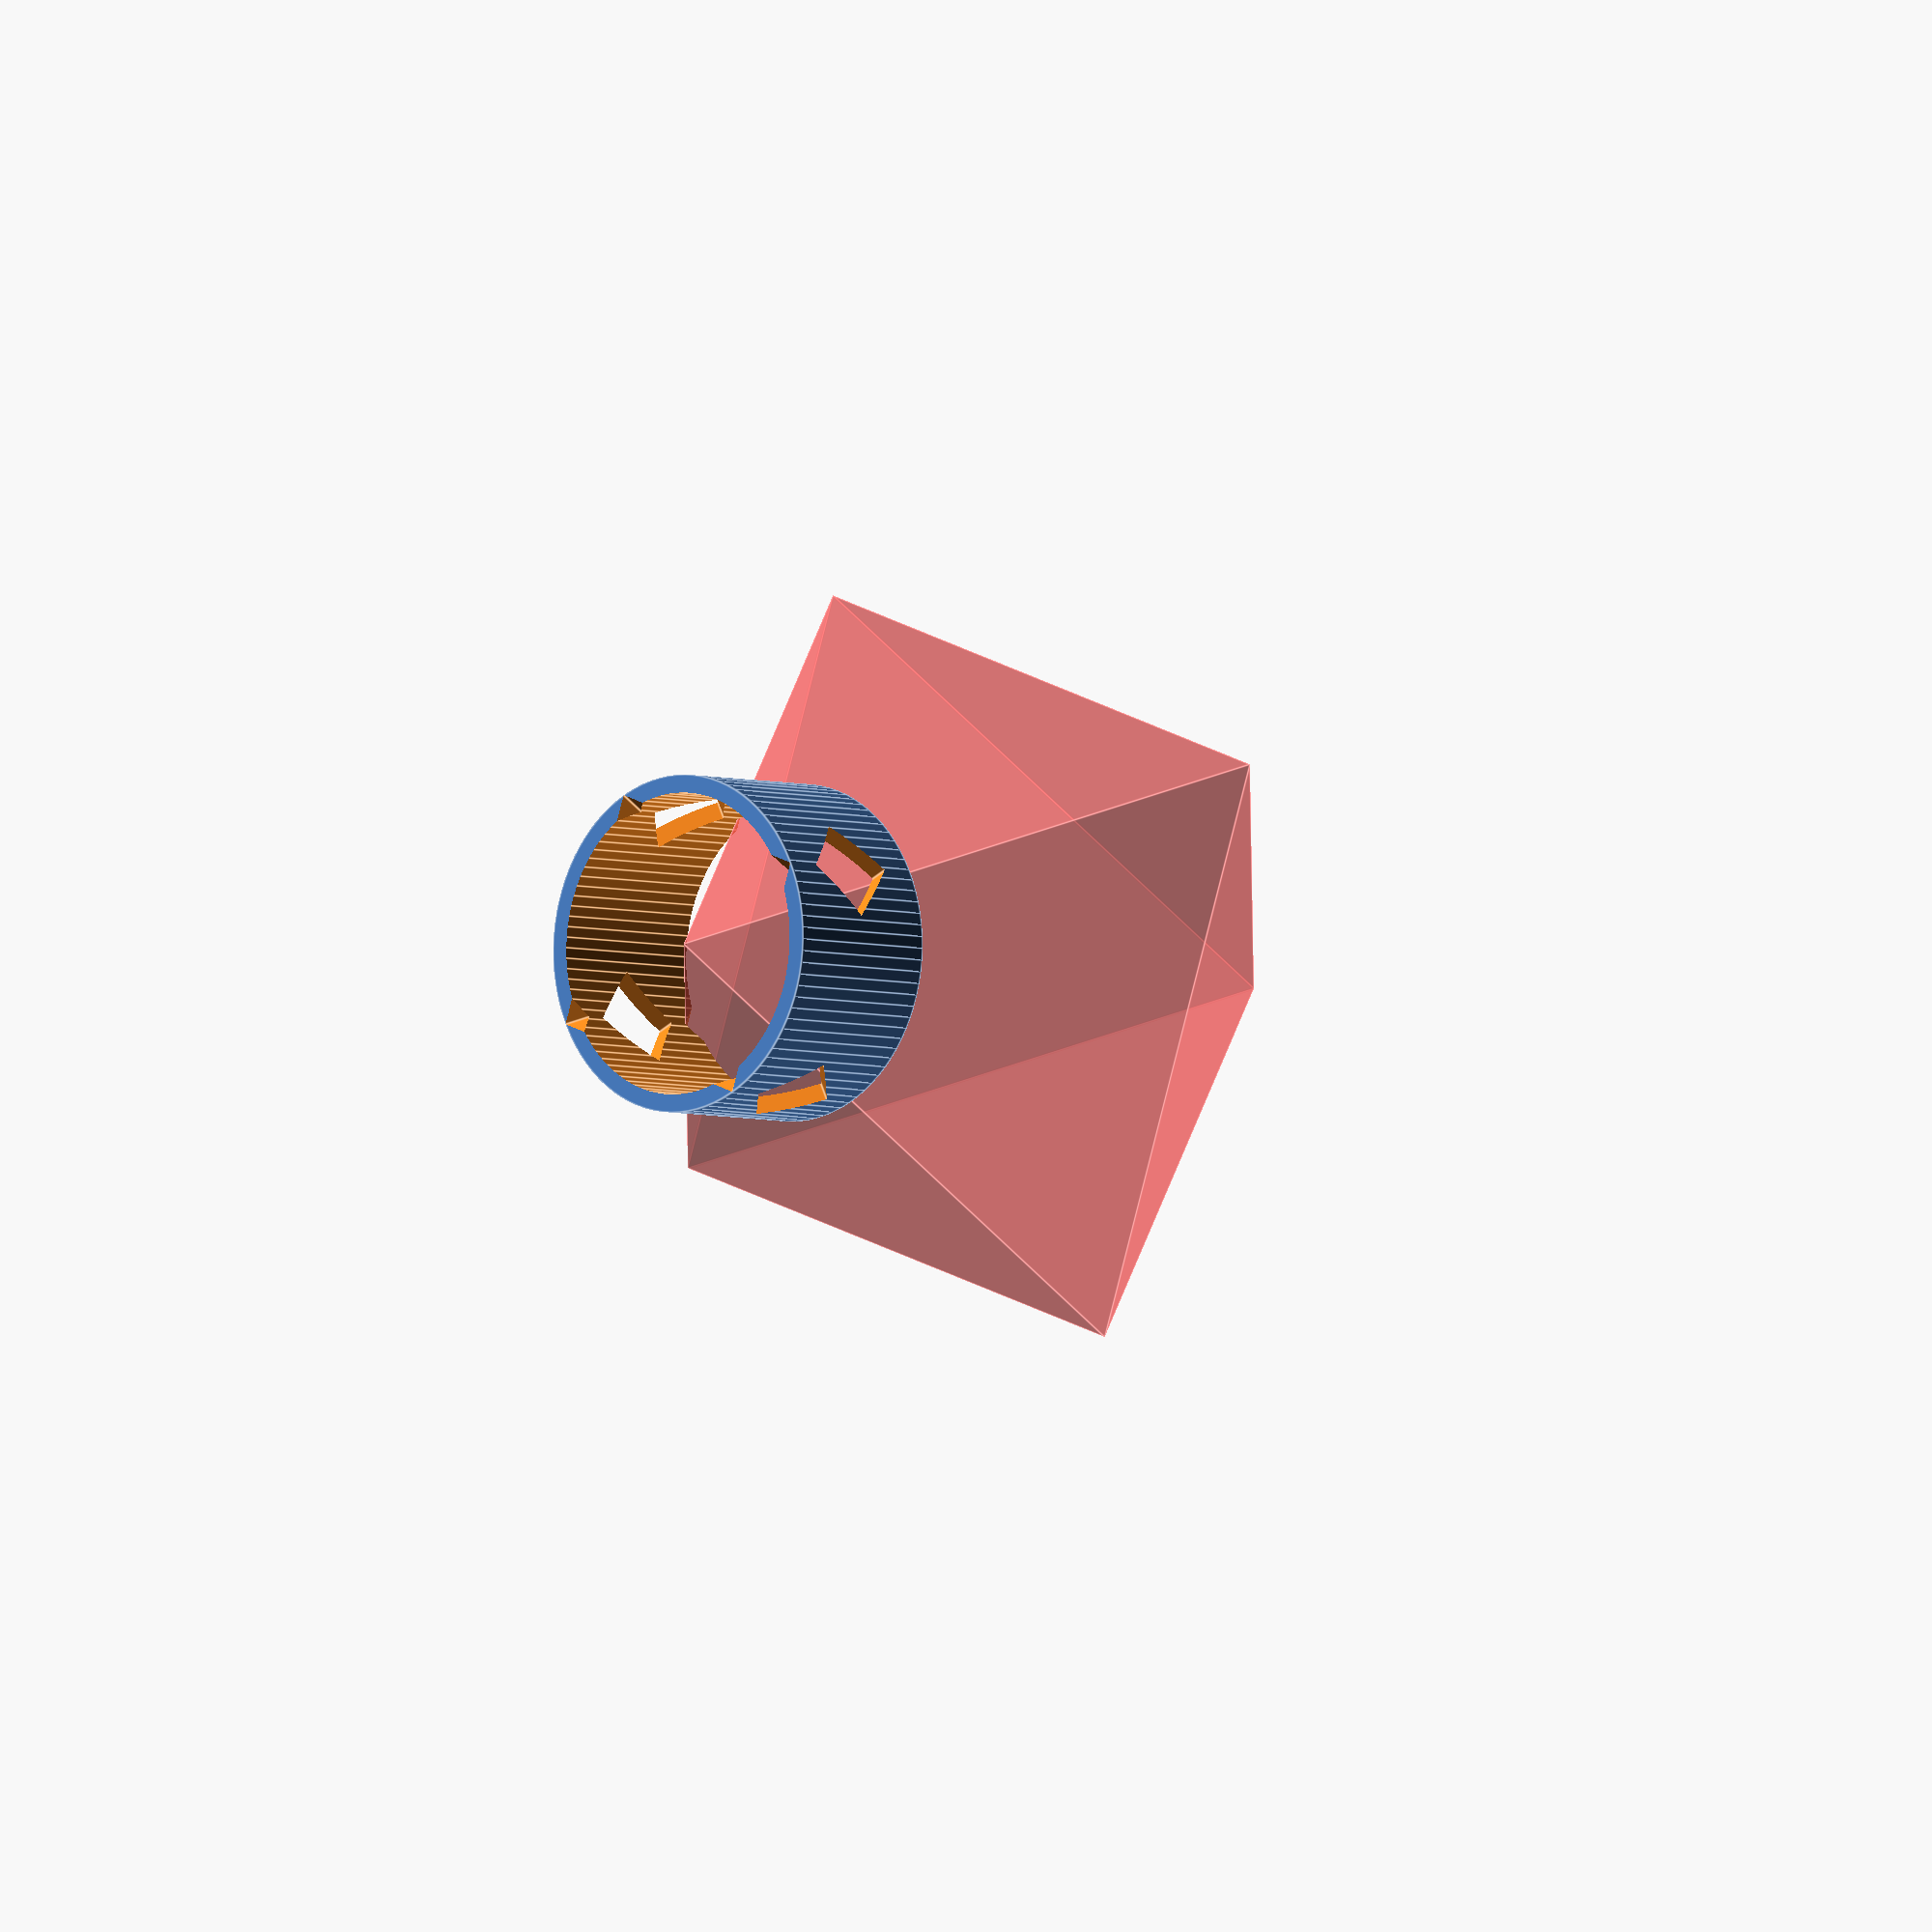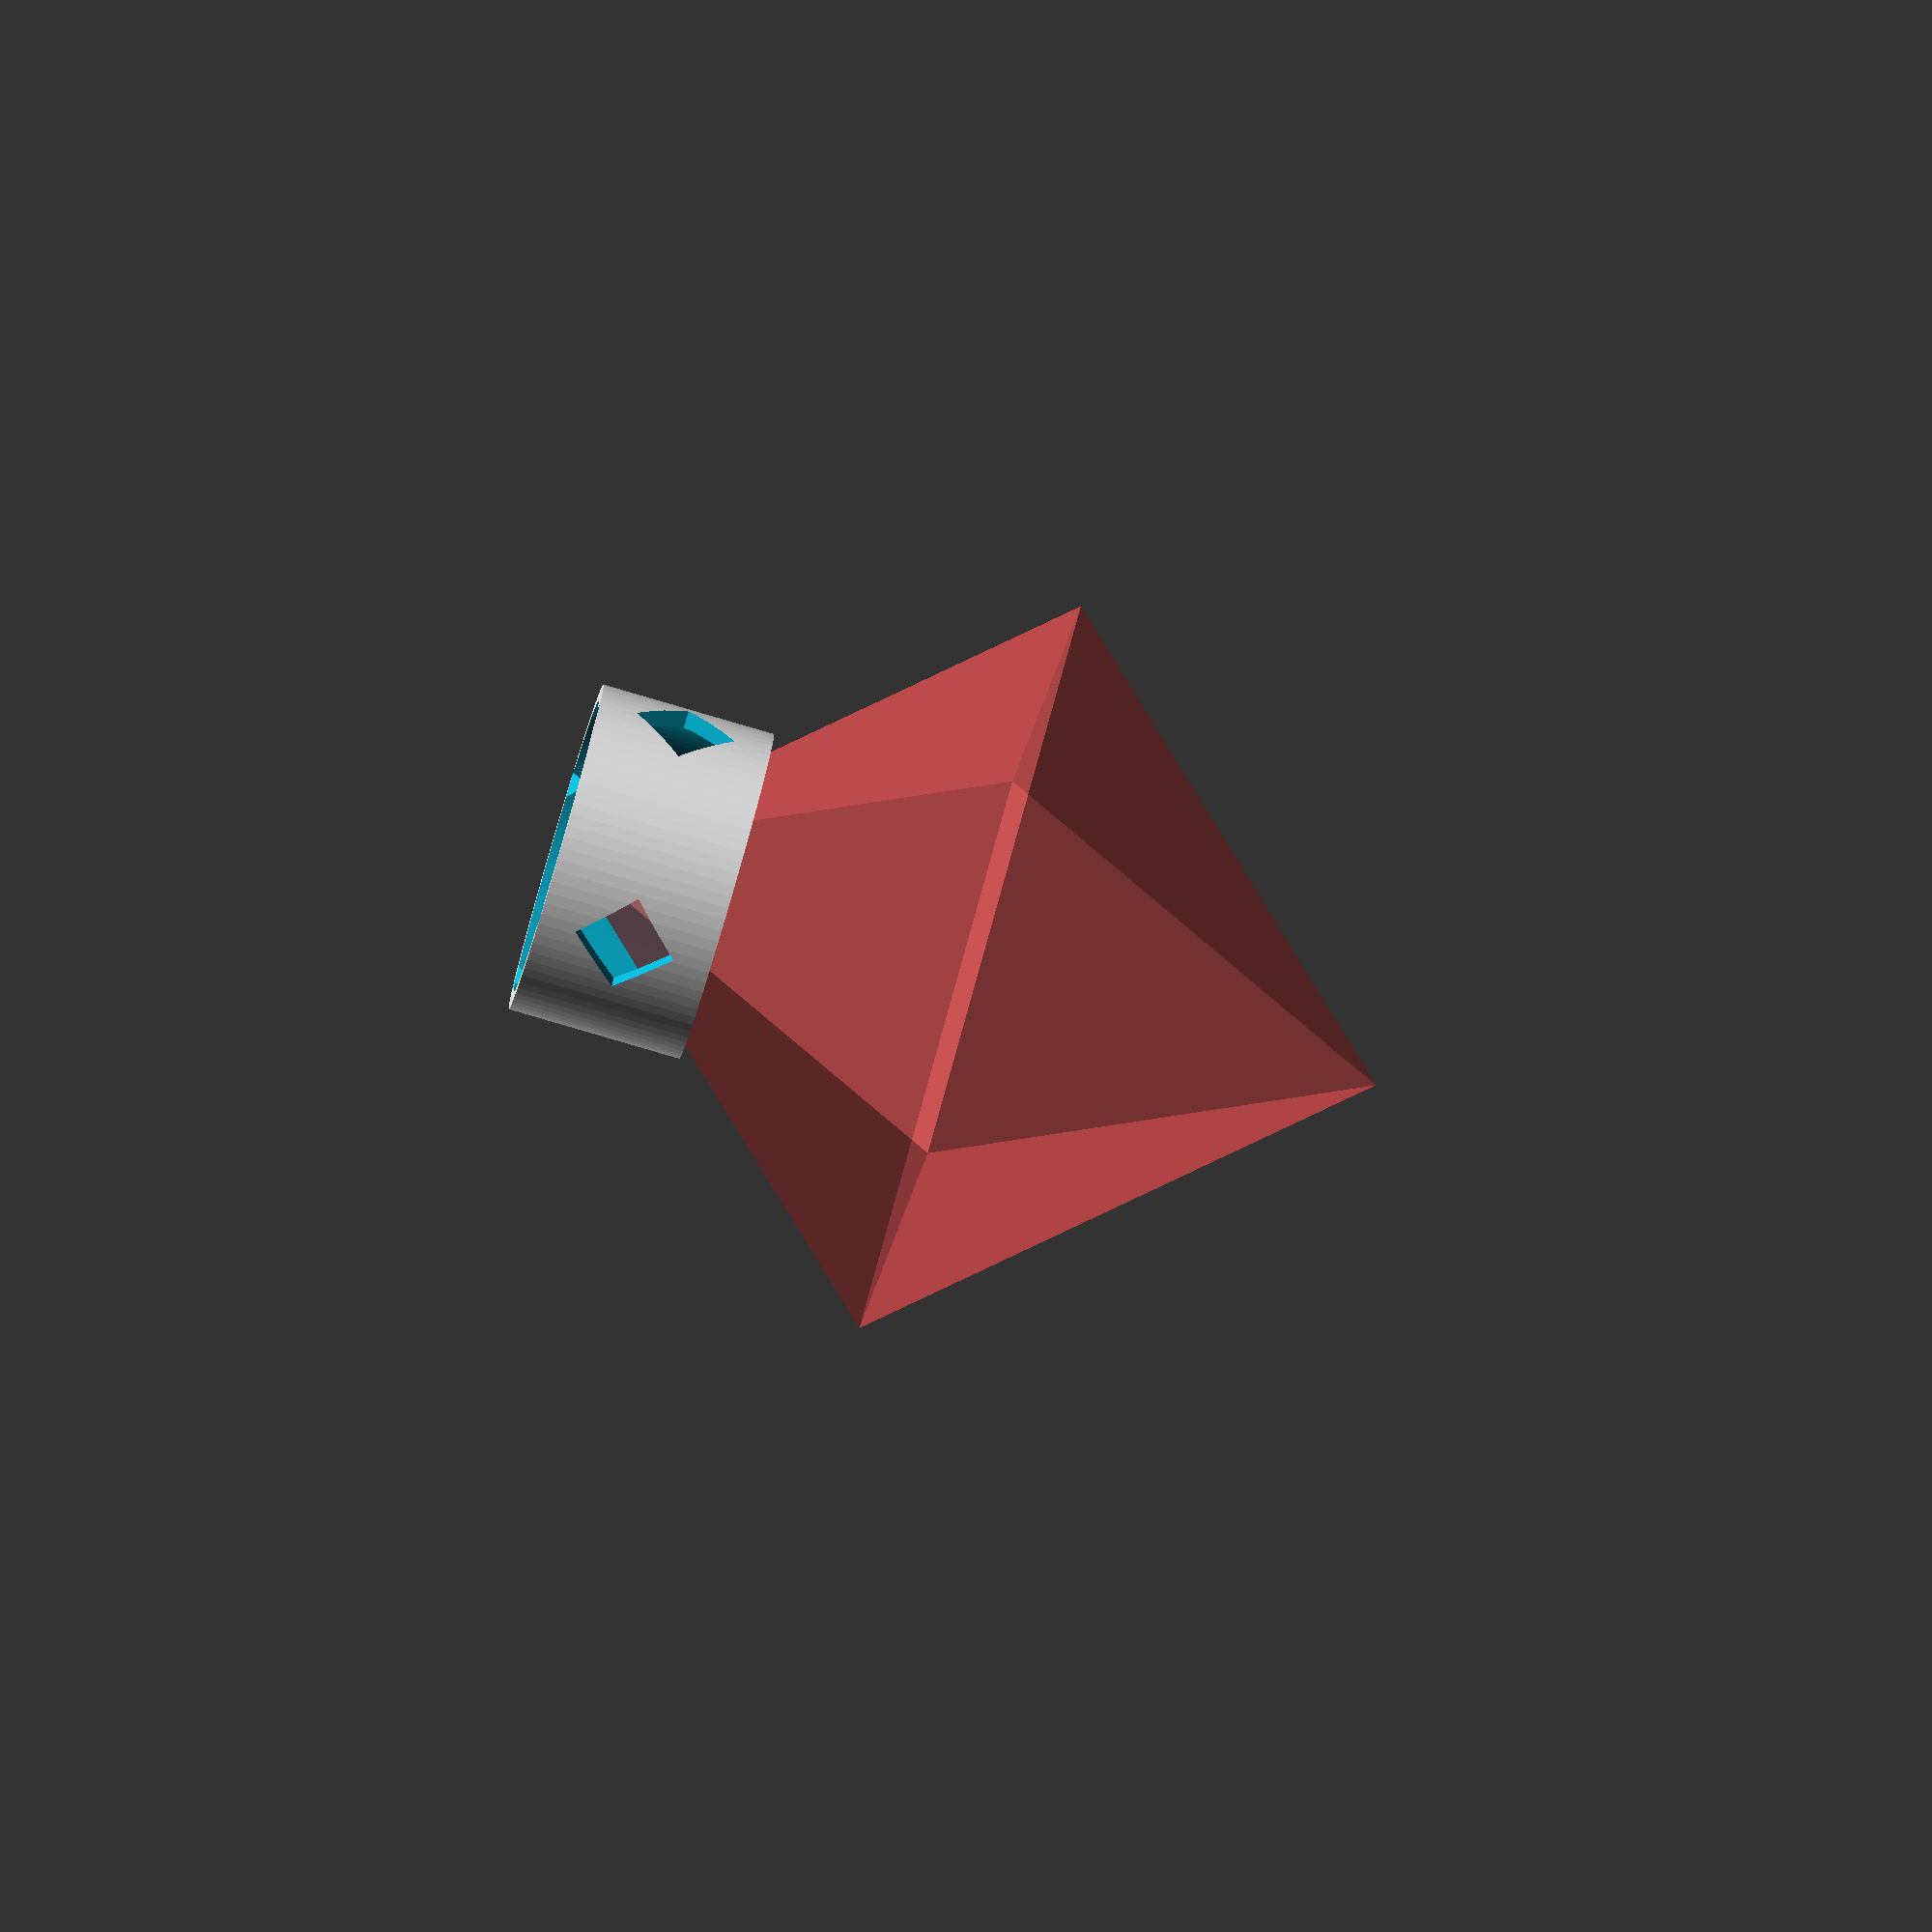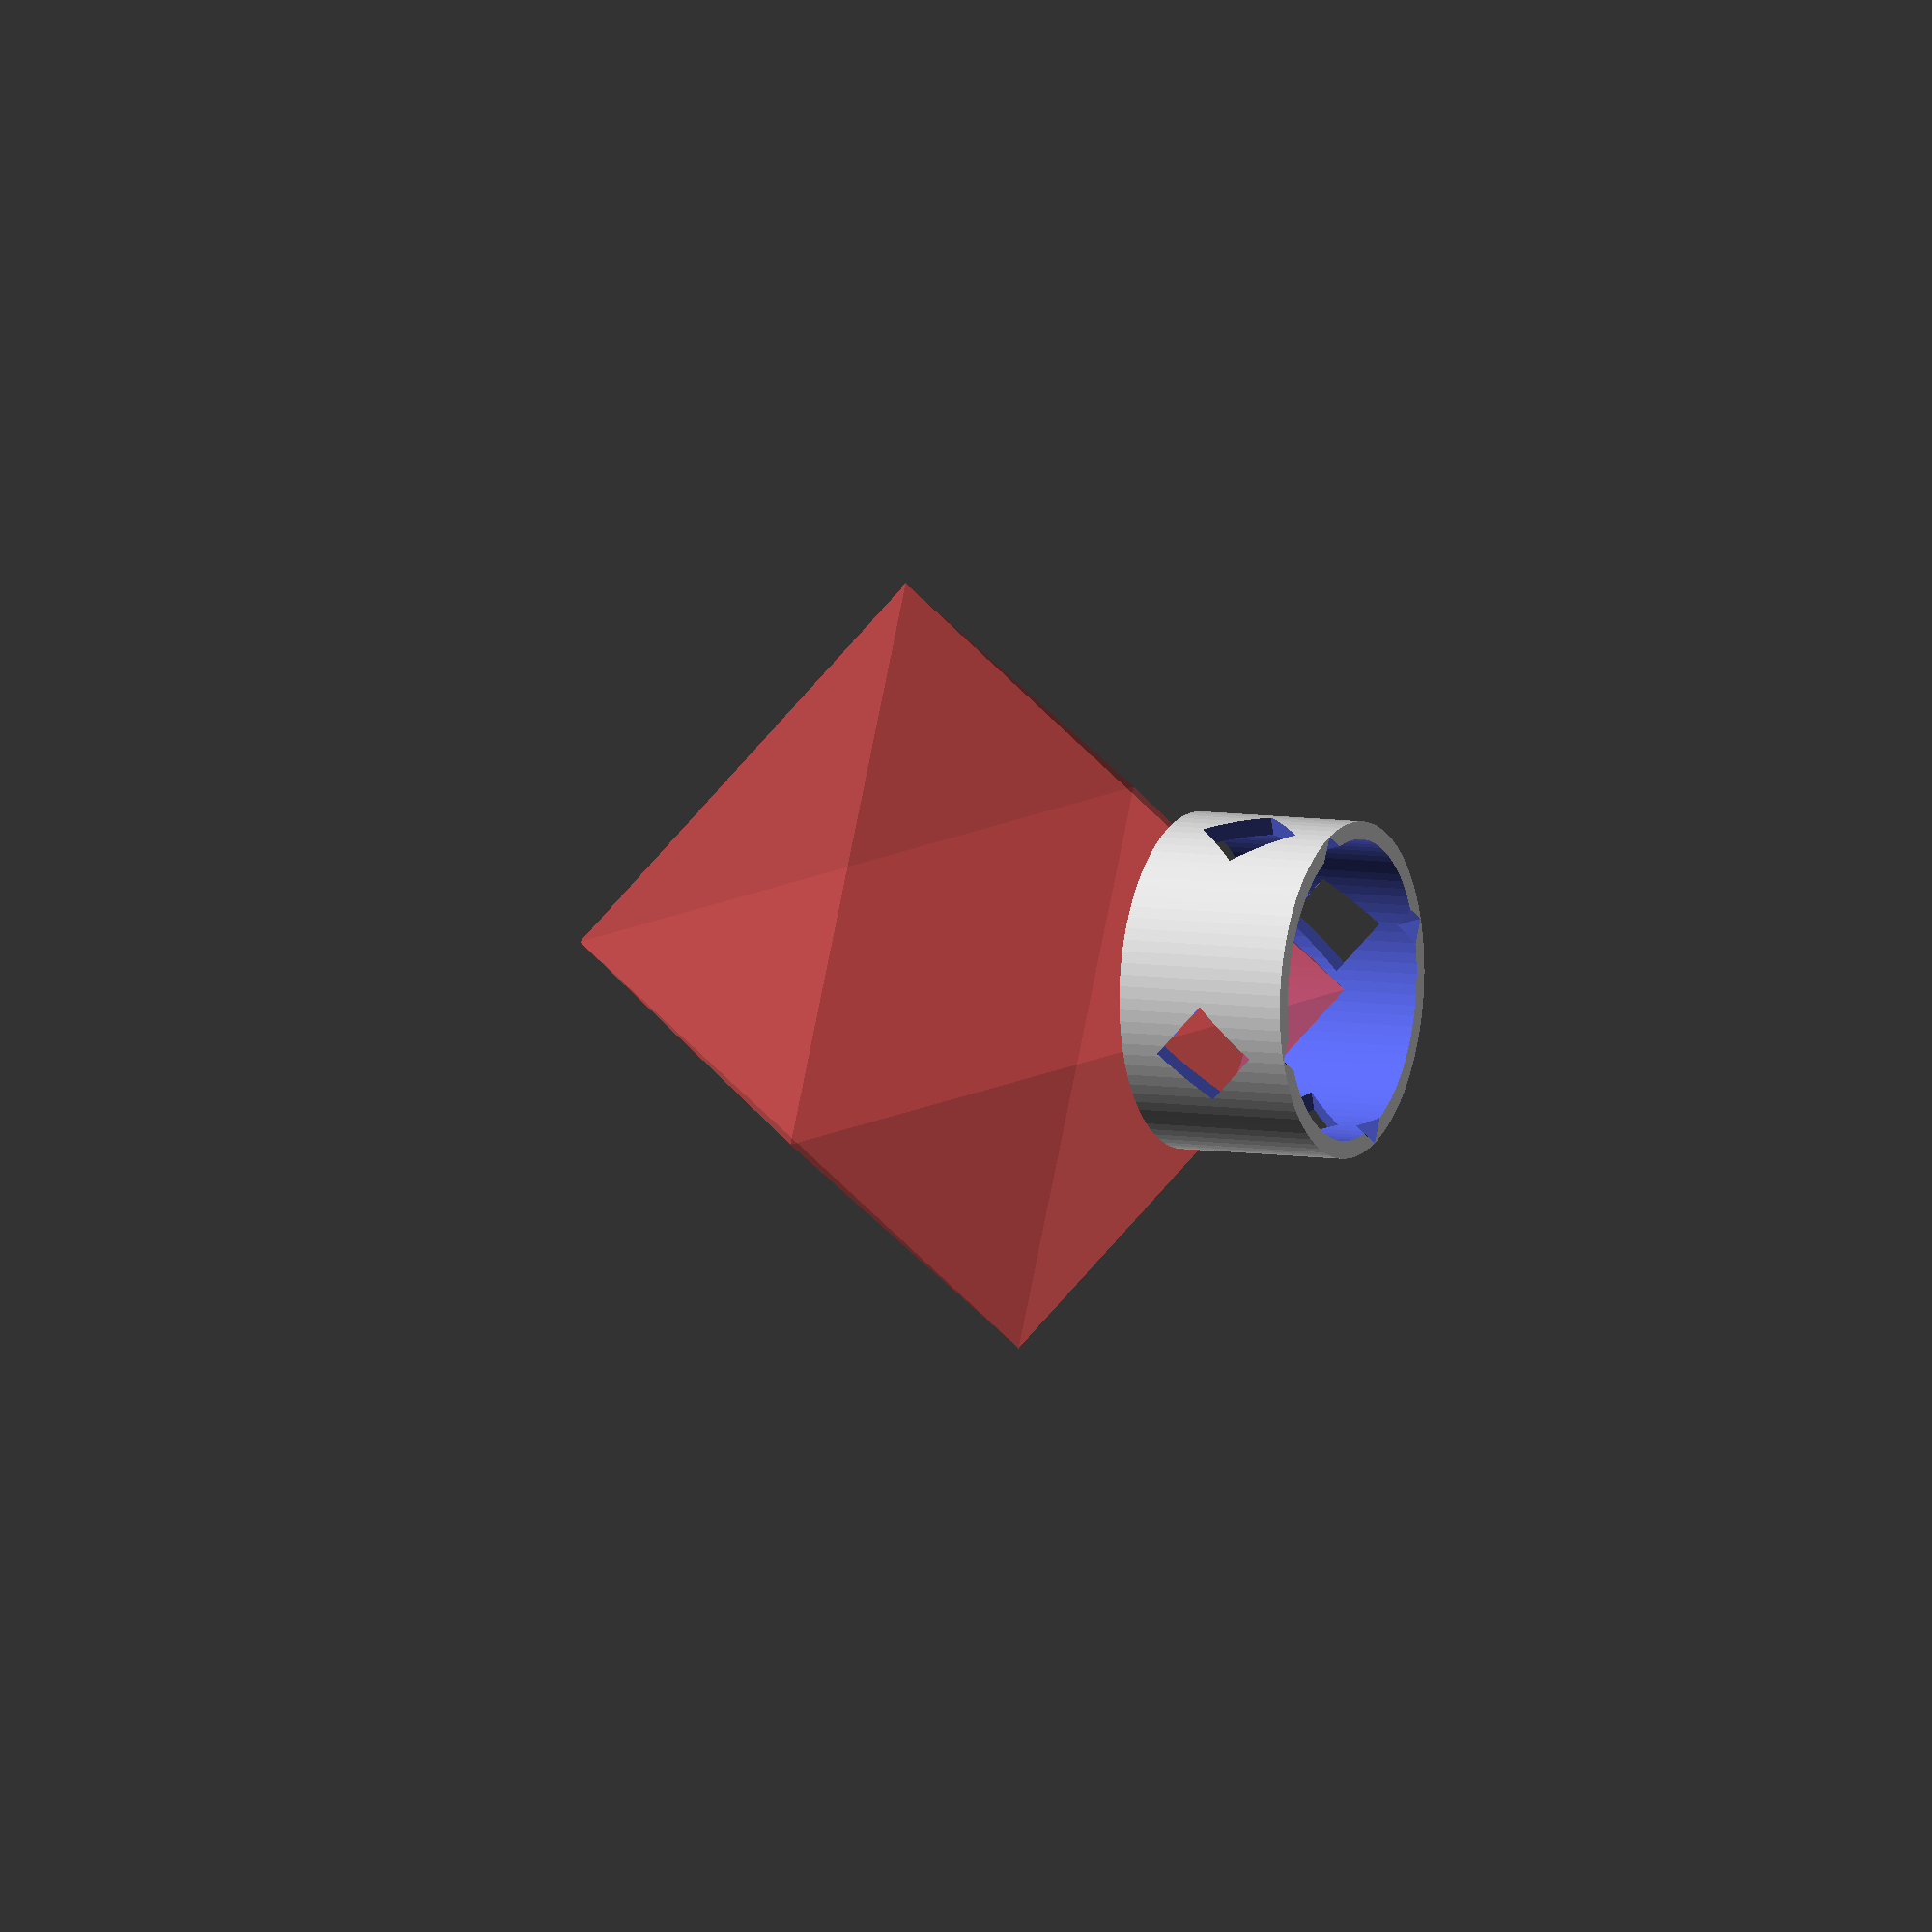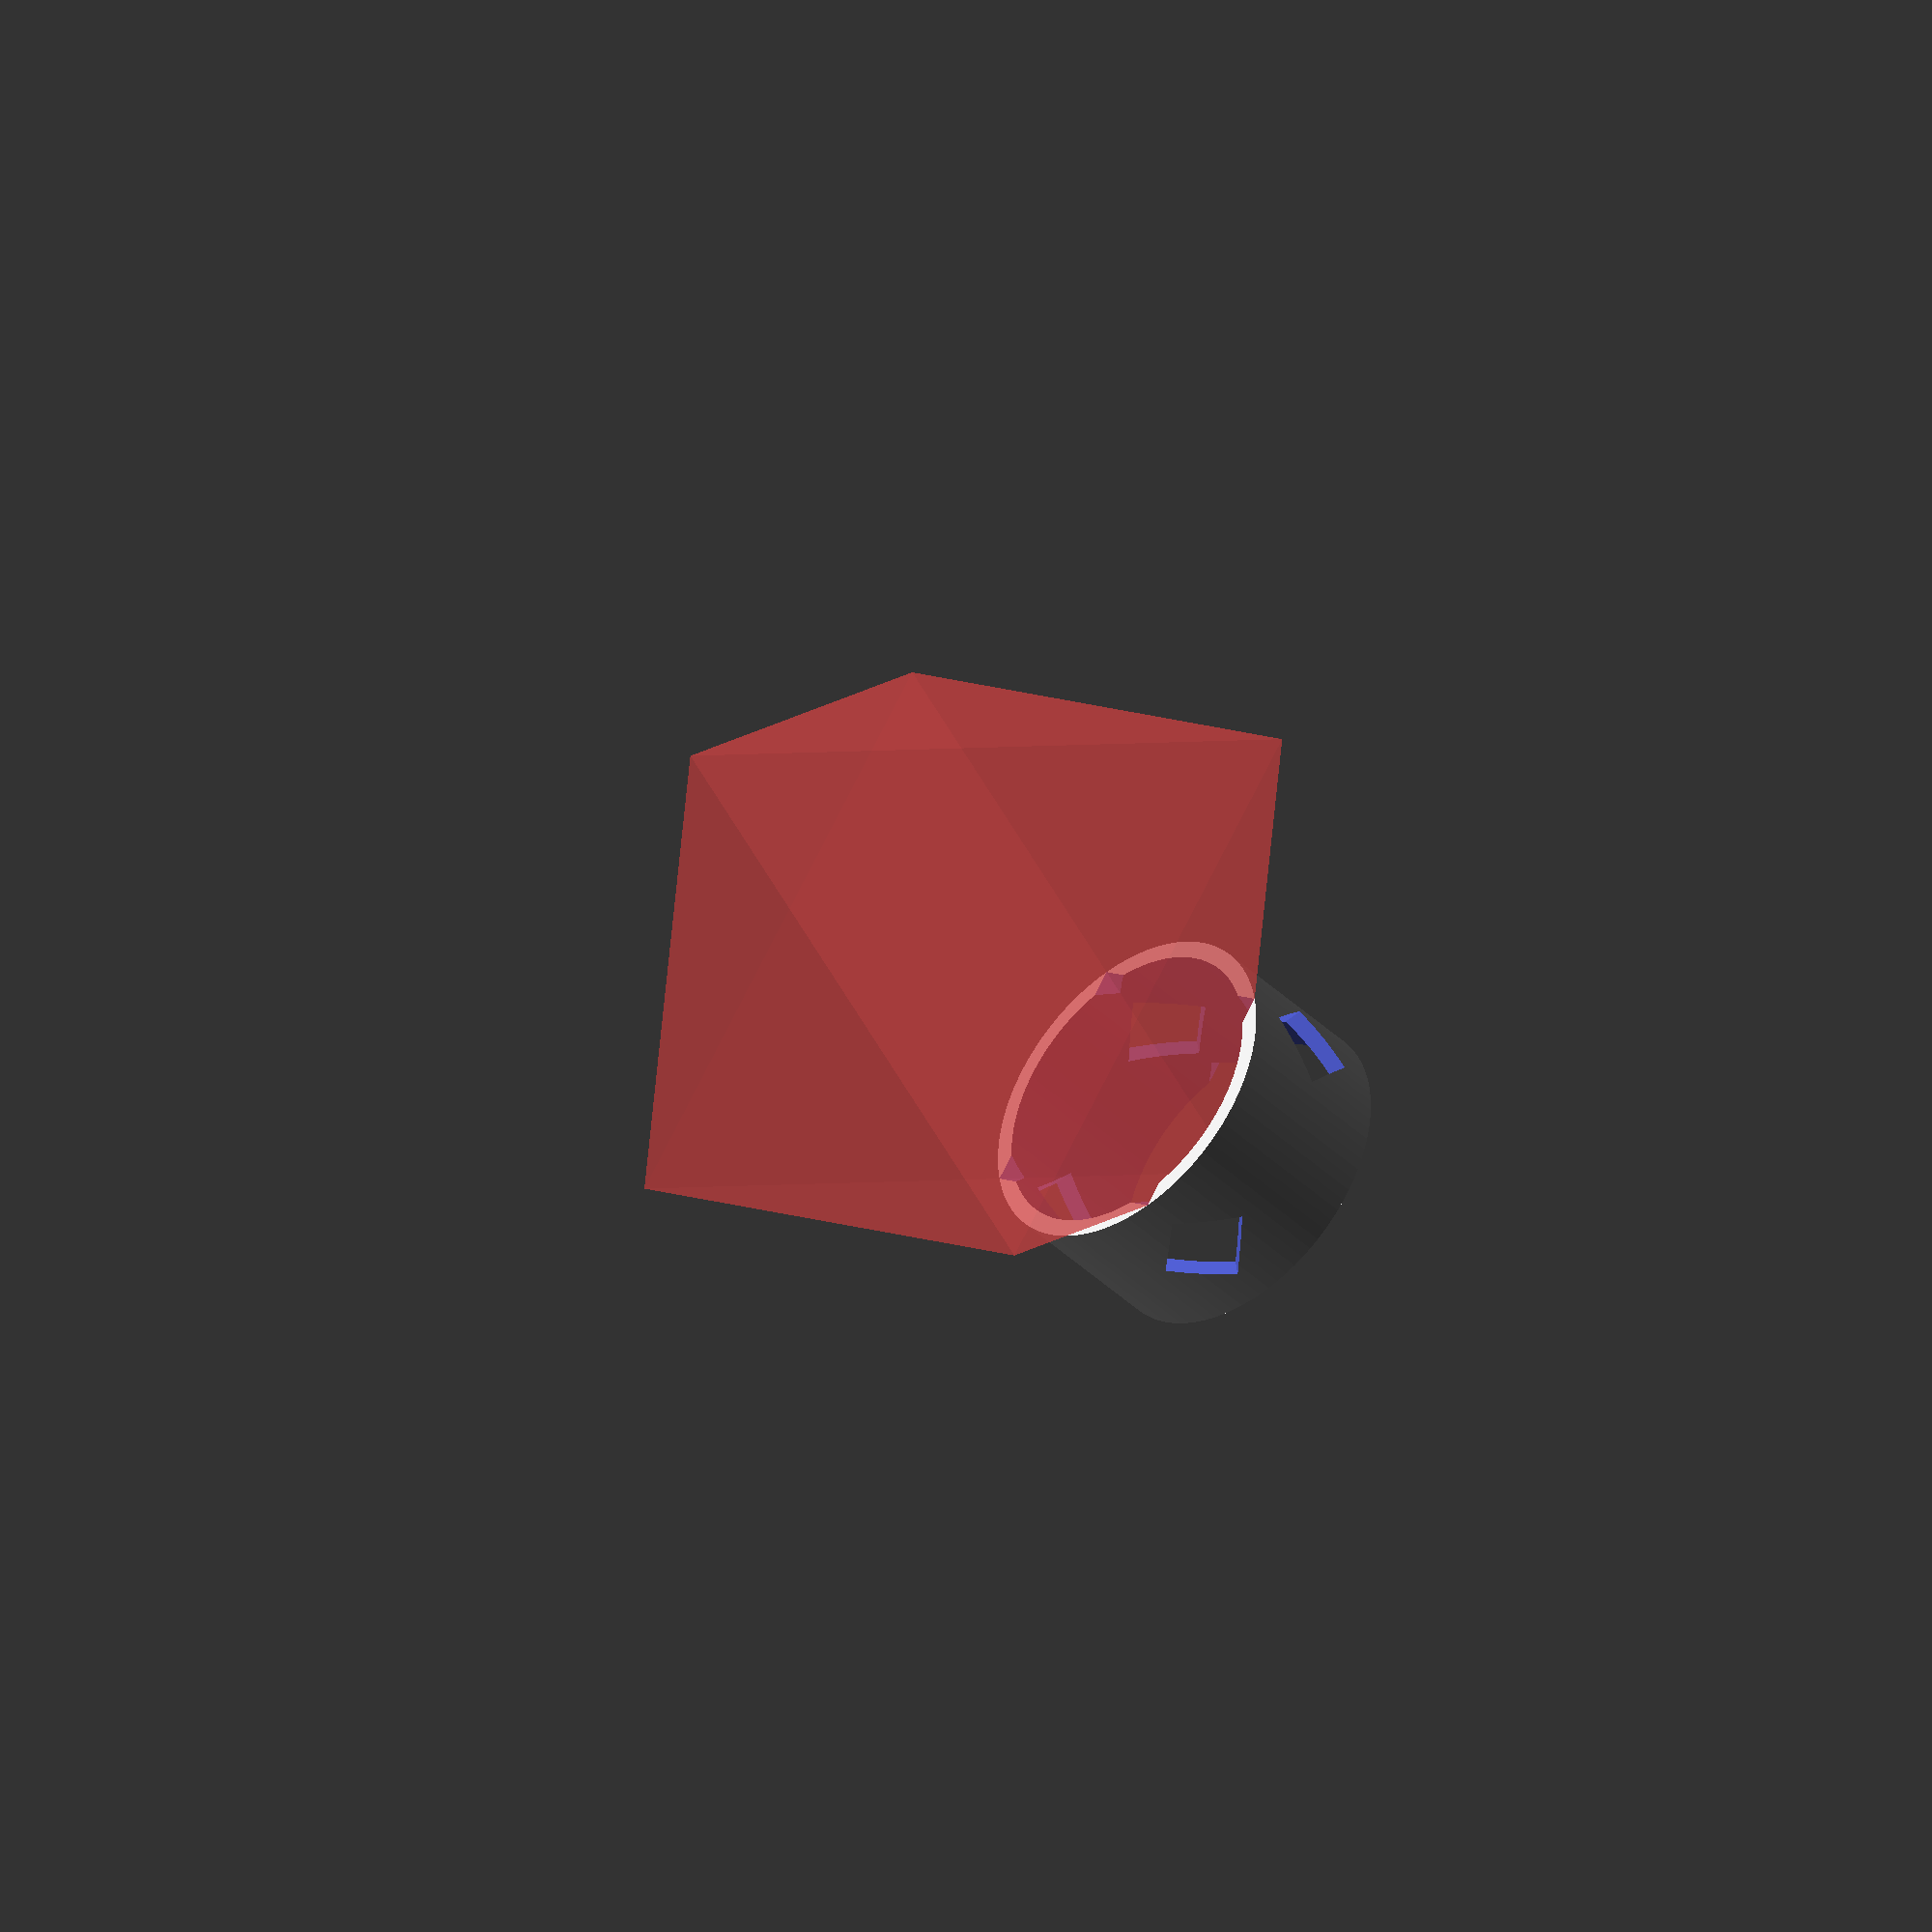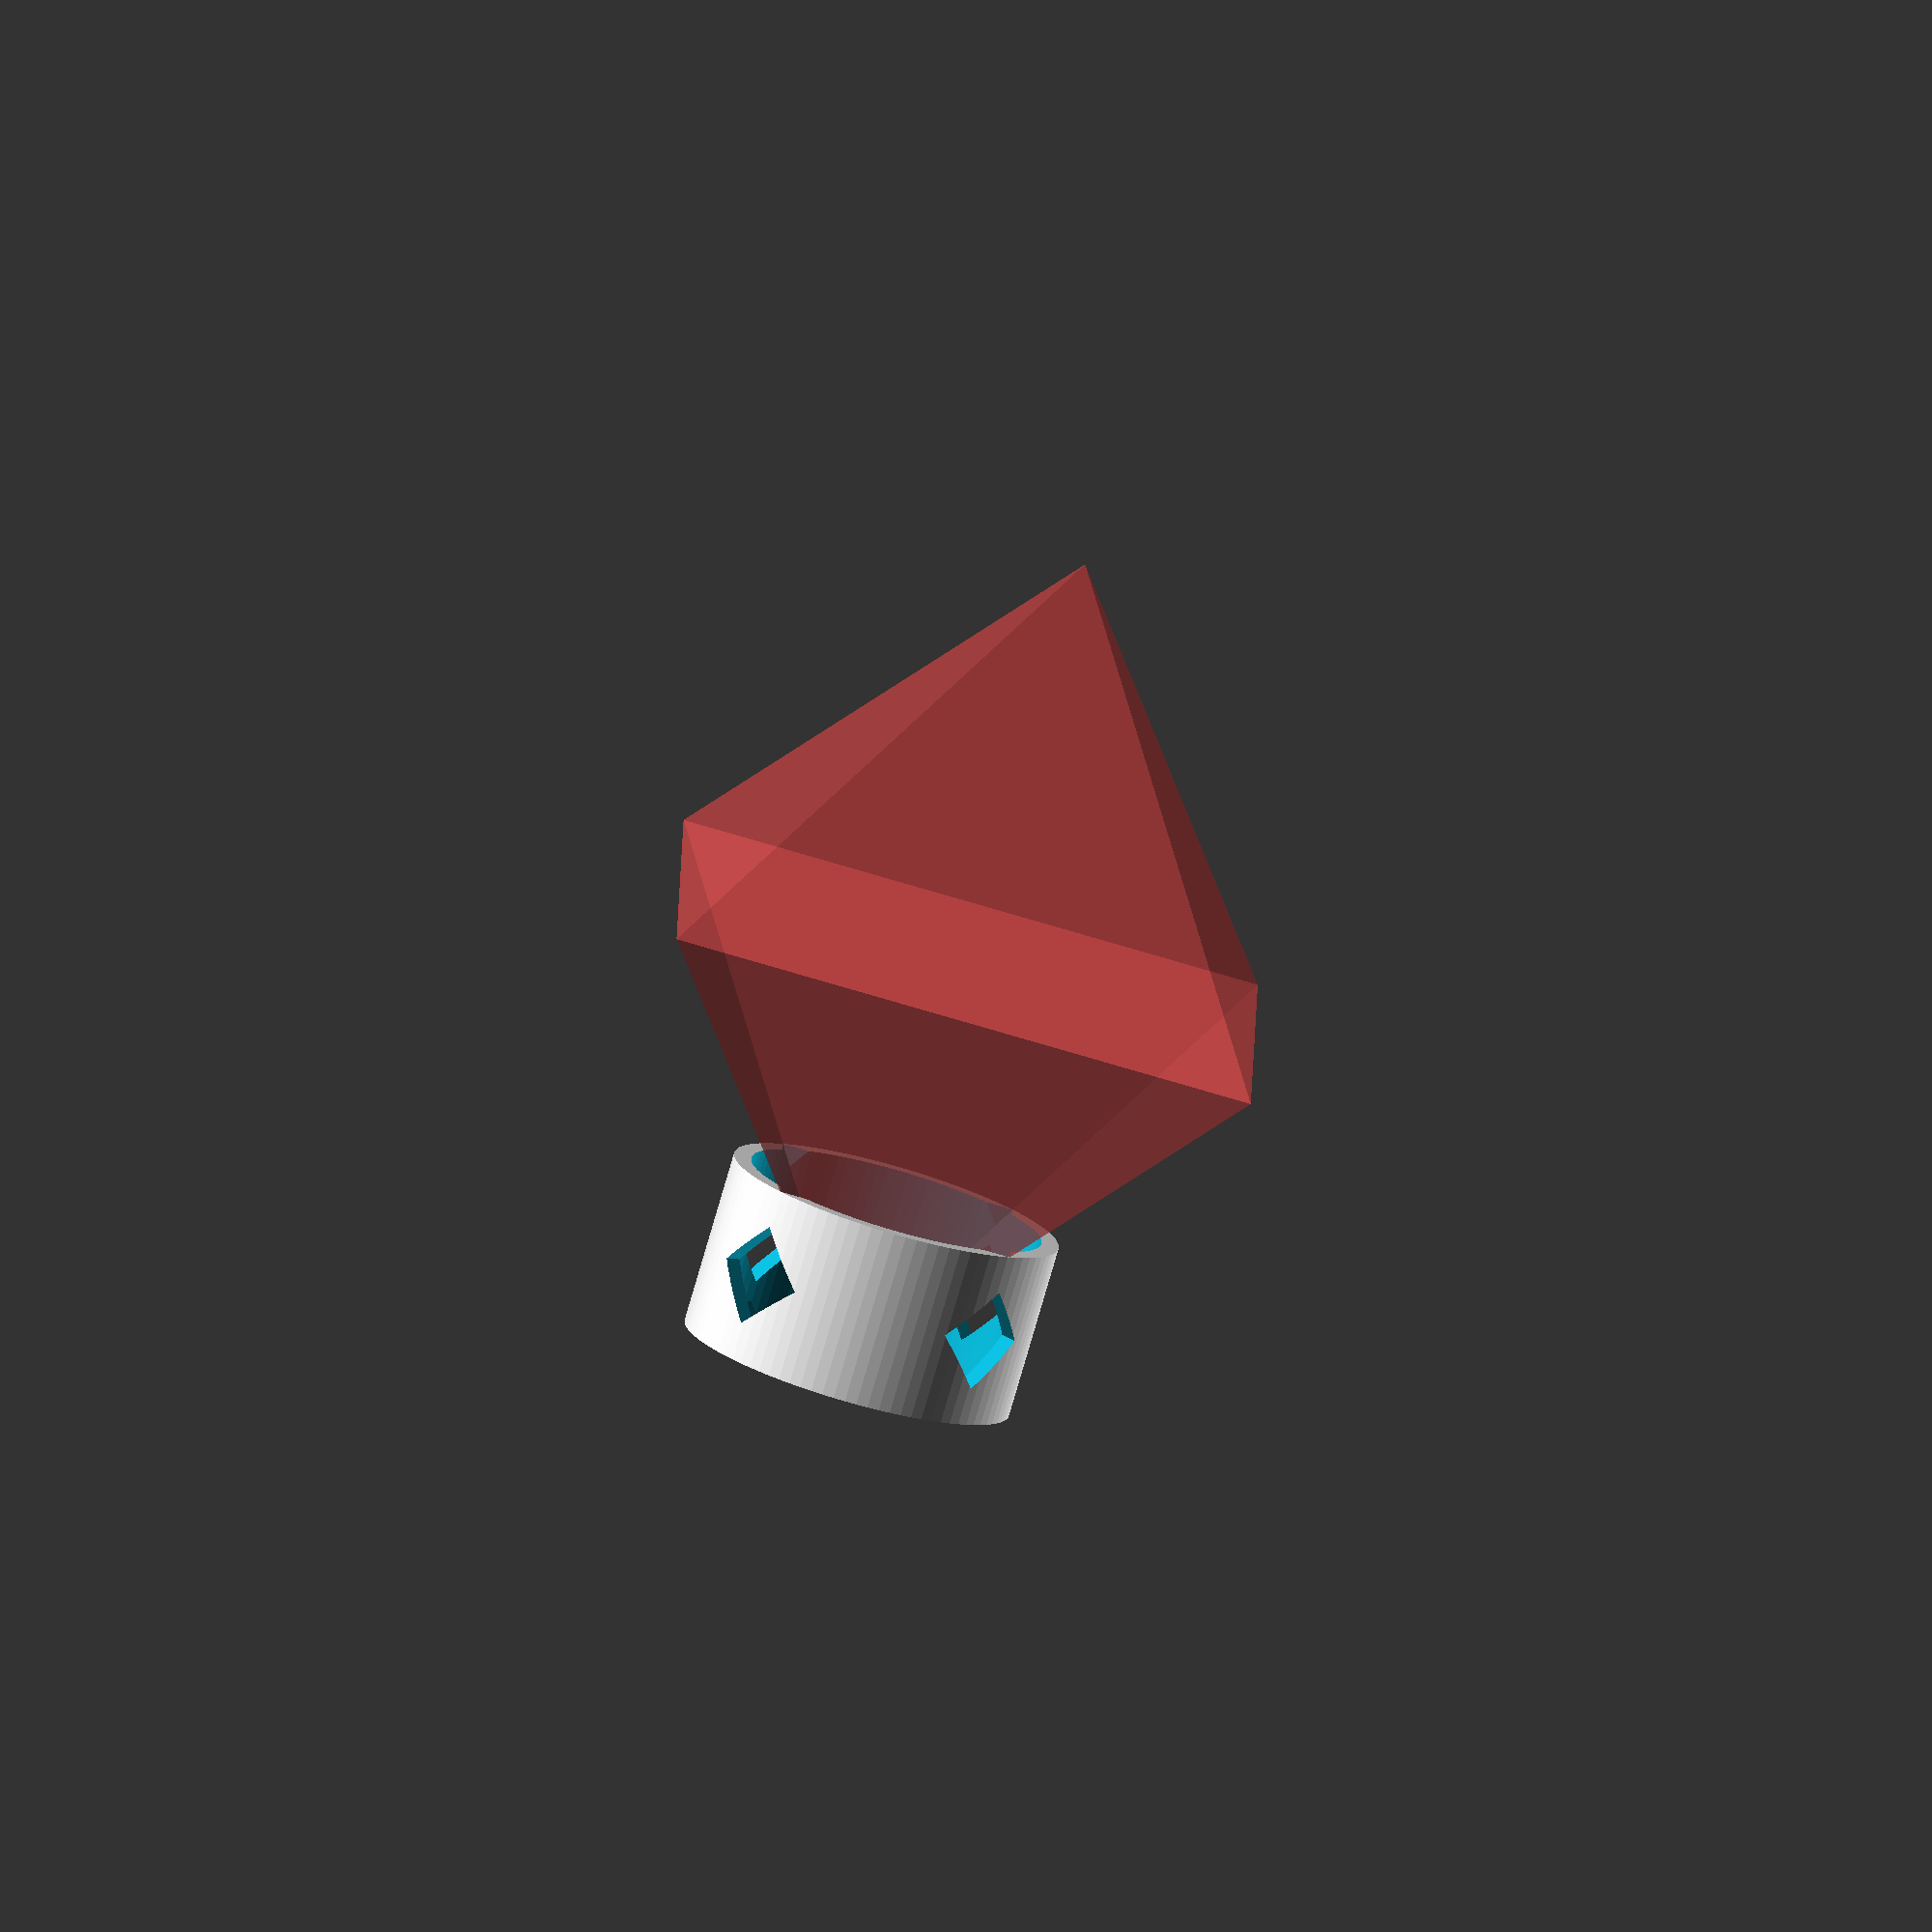
<openscad>
arete = 66.836;
paroi = 1.5;
echelleReductionAjustementBouchon = 0.985;
r = 0.19; // résolution d'impression sur l'axe Z
octa_sch = [3,4];
Cpi = 3.14159;
Cphi = (1+sqrt(5))/2;
Cepsilon = 0.00000001;

function octa_ext_radius(a) =
    a/2*(sqrt(2));

function octa_int_radius(a) =
    a/6*sqrt(6);

function octa_arete_from(radius) =
    radius*6/sqrt(6);

circumRadius = octa_ext_radius(arete);
internalRadius = octa_ext_radius(
                    octa_arete_from(
                        octa_int_radius(arete)-paroi));

echo(circumRadius=circumRadius);
echo(internalRadius=internalRadius);
echo(dihedral=plat_dihedral(octa_sch));

//octahedron(arete);
//octa_creux();
//decoupe_bouchon();
// corps_ouvert();
// bouchon();
//trou();
support();

module rotate_on_vertex() {
    rotate([0,plat_dihedral(octa_sch)/2,0]) children();
}

module support() {
    $fn=90;
    difference() {
        translate([0,0,-circumRadius*0.81])
            cylinder(circumRadius*0.42, r=circumRadius*0.4, center=true);
        translate([0,0,-circumRadius*0.9])
            cylinder(circumRadius, r=circumRadius*0.4-2, center=true);

        rotate_on_vertex() #octahedron(circumRadius);
        translate([0,0,-2*circumRadius*0.81])
            rotate_on_vertex() octahedron(circumRadius);

        // holes
        for (i=[1:4]) {
            rotate([0, 270, i*360/4+45]) translate([-circumRadius*0.81,0,-10])
                cylinder(h=20, r=5.7, center=true, $fn=4);
        }
    }
}

module corps_ouvert() {
	difference() {
		octa_creux();
		decoupe_bouchon();
	}
}

module bouchon() {
//    rotate([180, 0, 0])
	scale([echelleReductionAjustementBouchon, echelleReductionAjustementBouchon, 0.995])
	difference () {
        intersection() {
            octa_creux();
            decoupe_bouchon(echelleReductionAjustementBouchon);
        }
	}
}

module octa_creux() {
	difference() {
        octahedron(circumRadius);
        octahedron(internalRadius);
	}
}

module decoupe_bouchon(scale=1) {
    distance = octa_int_radius(arete);
	rotate([0,0,60]) translate([0,0, distance])
		cylinder(paroi, r=arete*0.56, $fn=3, center=true);
	rotate([0,0,60]) translate([0,0, distance-paroi])
		cylinder(paroi, r=(arete-paroi)*0.551, $fn=3, center=true);
}


module octahedron(rad) {
    // create an instance of a spherical coordinate
    // long - rotation around z -axis
    // lat - latitude, starting at 0 == 'north pole'
    // rad - distance from center
    function sph(long, lat, rad=1) = [long, lat, rad];

    // Convert spherical to cartesian
    function sph_to_cart(s) = [
	clean(s[2]*sin(s[1])*cos(s[0])),

	clean(s[2]*sin(s[1])*sin(s[0])),

	clean(s[2]*cos(s[1]))
	];

    function sphu_from_cart(c, rad=1) = sph(
        atan2(c[1],c[0]),
        atan2(sqrt(c[0]*c[0]+c[1]*c[1]), c[2]),
        rad
        );

    octa_cart = [
        [+1, 0, 0],  // + x axis
        [-1, 0, 0],	// - x axis
        [0, +1, 0],	// + y axis
        [0, -1, 0],	// - y axis
        [0, 0, +1],	// + z axis
        [0, 0, -1] 	// - z axis
    ];

    function octa_unit(rad=1) = [
        sph_to_cart(sphu_from_cart(octa_cart[0], rad)),
        sph_to_cart(sphu_from_cart(octa_cart[1], rad)),
        sph_to_cart(sphu_from_cart(octa_cart[2], rad)),
        sph_to_cart(sphu_from_cart(octa_cart[3], rad)),
        sph_to_cart(sphu_from_cart(octa_cart[4], rad)),
        sph_to_cart(sphu_from_cart(octa_cart[5], rad)),
        ];

    octafaces = [
        [4,2,0],
        [4,0,3],
        [4,3,1],
        [4,1,2],
        [5,0,2],
        [5,3,0],
        [5,1,3],
        [5,2,1]
        ];

    octa_edges = [
        [0,2],
        [0,3],
        [0,4],
        [0,5],
        [1,2],
        [1,3],
        [1,4],
        [1,5],
        [2,4],
        [2,5],
        [3,4],
        [3,5],
        ];

    function octahedron(rad=1) = [octa_unit(rad), octafaces, octa_edges];

    rotate([0, 90-plat_dihedral(octa_sch)/2, 0])
    rotate([45, 0, 0])
    polyhedron(octa_unit(rad), faces=octafaces);
}
//translate([0, 0, -17.7])
//cylinder(5,40,40);

function clean(n) = (n < 0) ? ((n < -Cepsilon) ? n : 0) :
	(n < Cepsilon) ? 0 : n;

function plat_dihedral(pq) = 2 * asin( cos(180/pq[1])/sin(180/pq[0]));

function plat_circumradius(pq, a) =
	(a/2)*
	tan(Cpi/pq[1])*
	tan(plat_dihedral(pq)/2);

function plat_midradius(pq, a) =
	(a/2)*
	cos(Cpi/pq[0])*
	tan(plat_dihedral(pq)/2);

function plat_inradius(pq,a) =
	a/(2*tan(Cpi/pq[0]))*
	sqrt((1-cos(plat_dihedral(pq)))/(1+cos(plat_dihedral(pq))));

function plat_a_from_inradius(pq, inradius) =
    inradius*(2*tan(Cpi/pq[0]))/
	sqrt((1-cos(plat_dihedral(pq)))/(1+cos(plat_dihedral(pq))));

</openscad>
<views>
elev=4.1 azim=70.8 roll=222.4 proj=o view=edges
elev=83.9 azim=204.1 roll=253.7 proj=o view=wireframe
elev=172.4 azim=63.2 roll=64.7 proj=o view=wireframe
elev=40.1 azim=125.9 roll=40.2 proj=o view=solid
elev=78.3 azim=270.7 roll=343.8 proj=o view=solid
</views>
